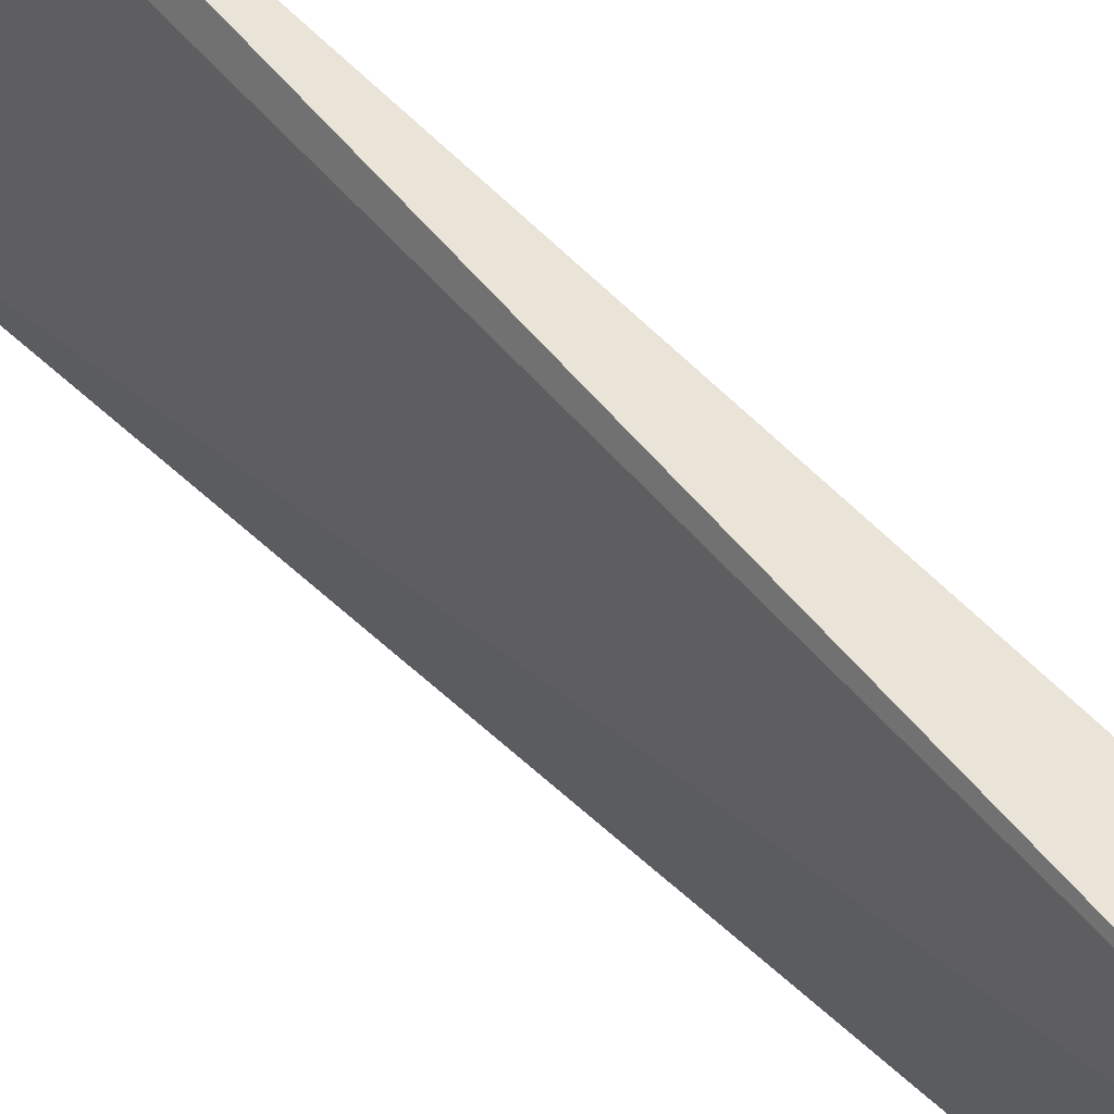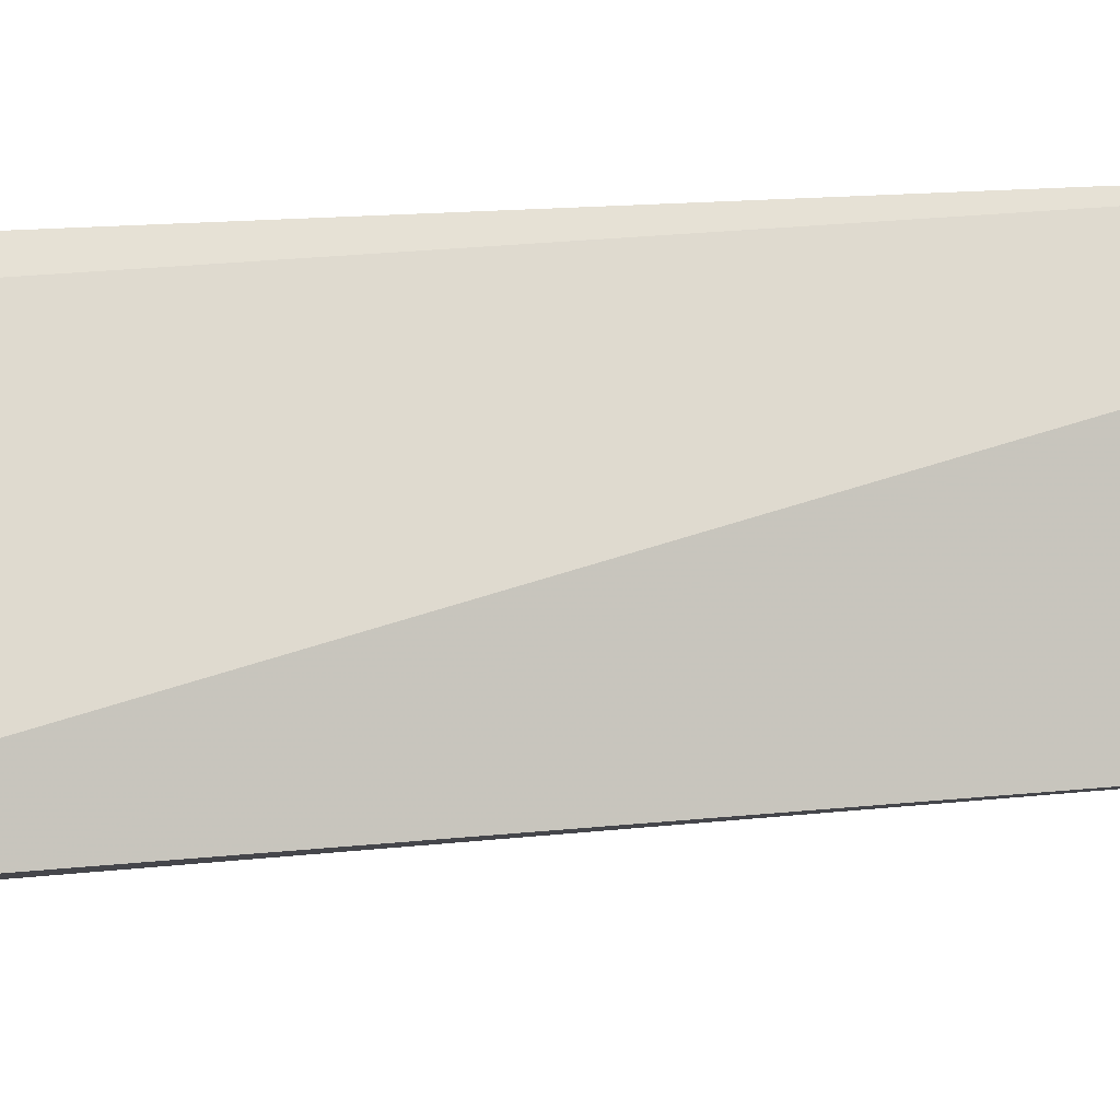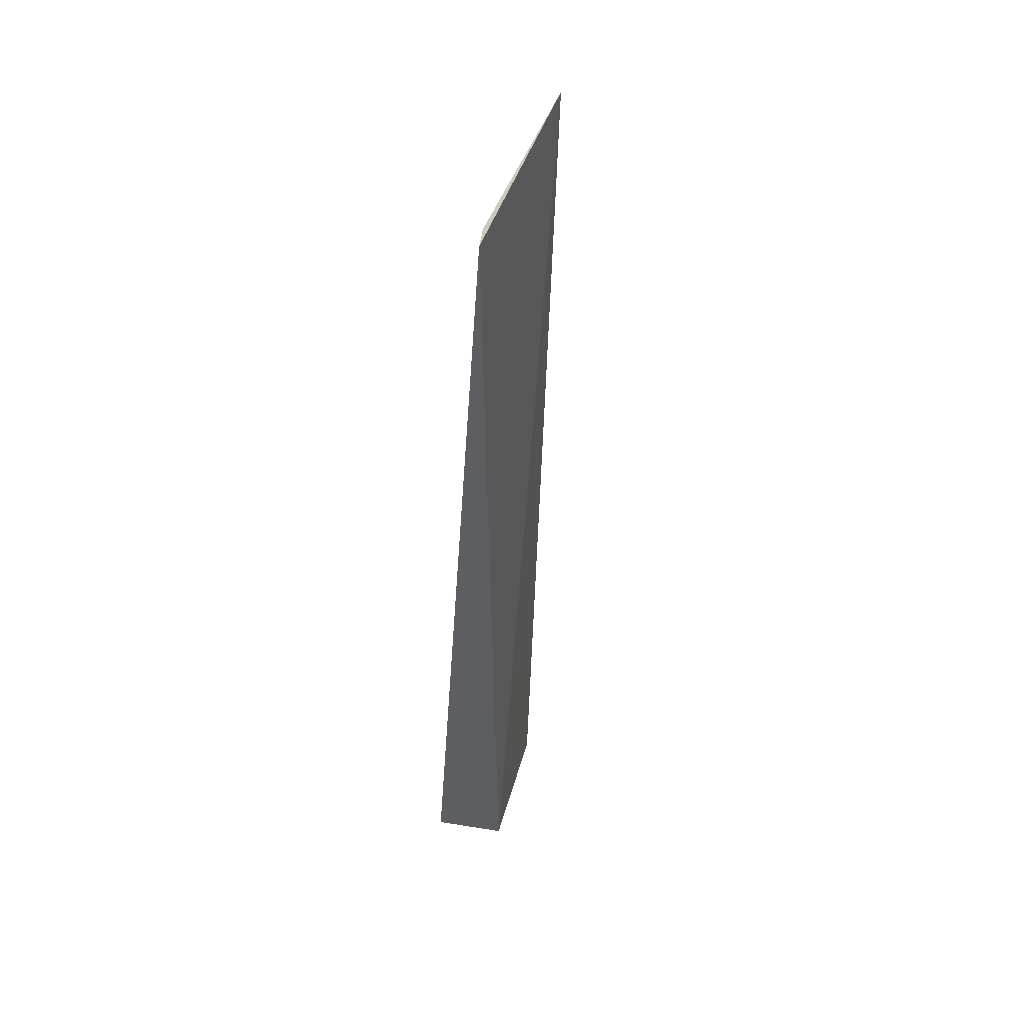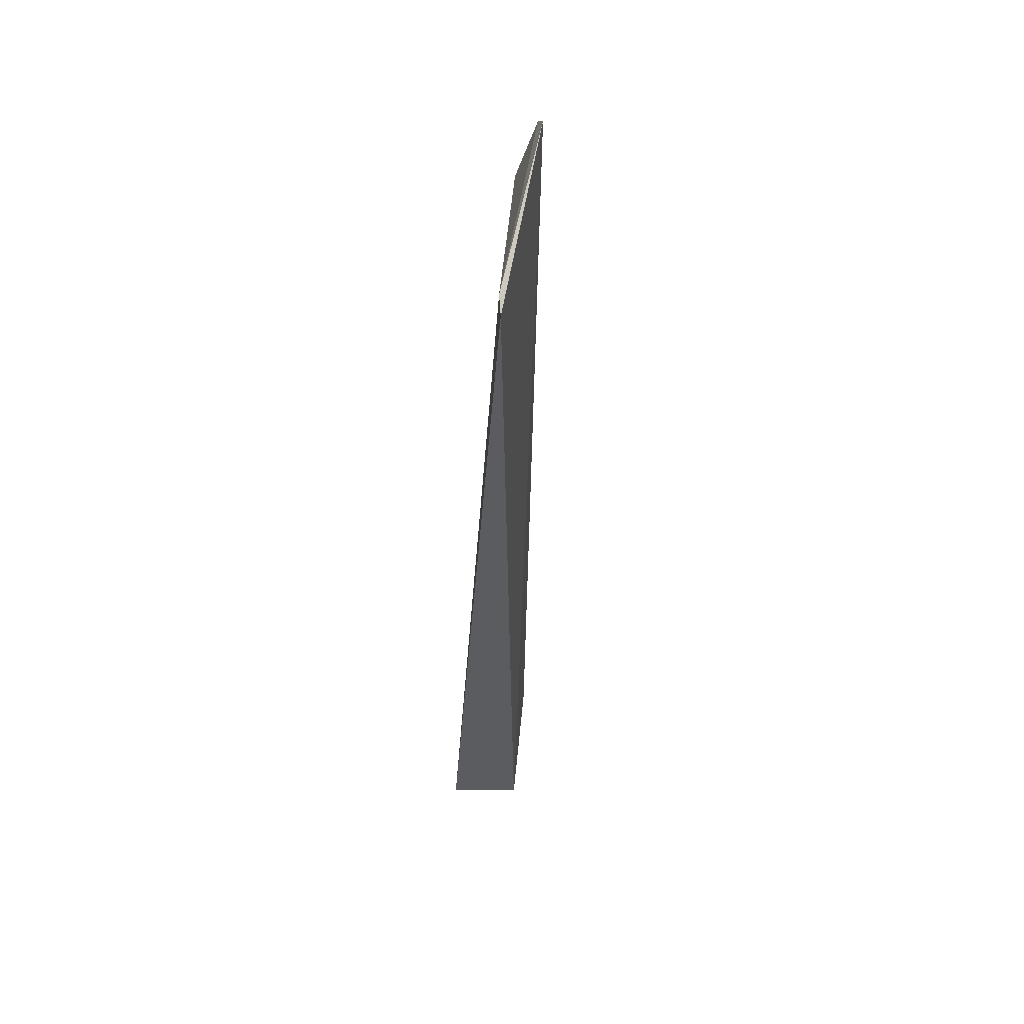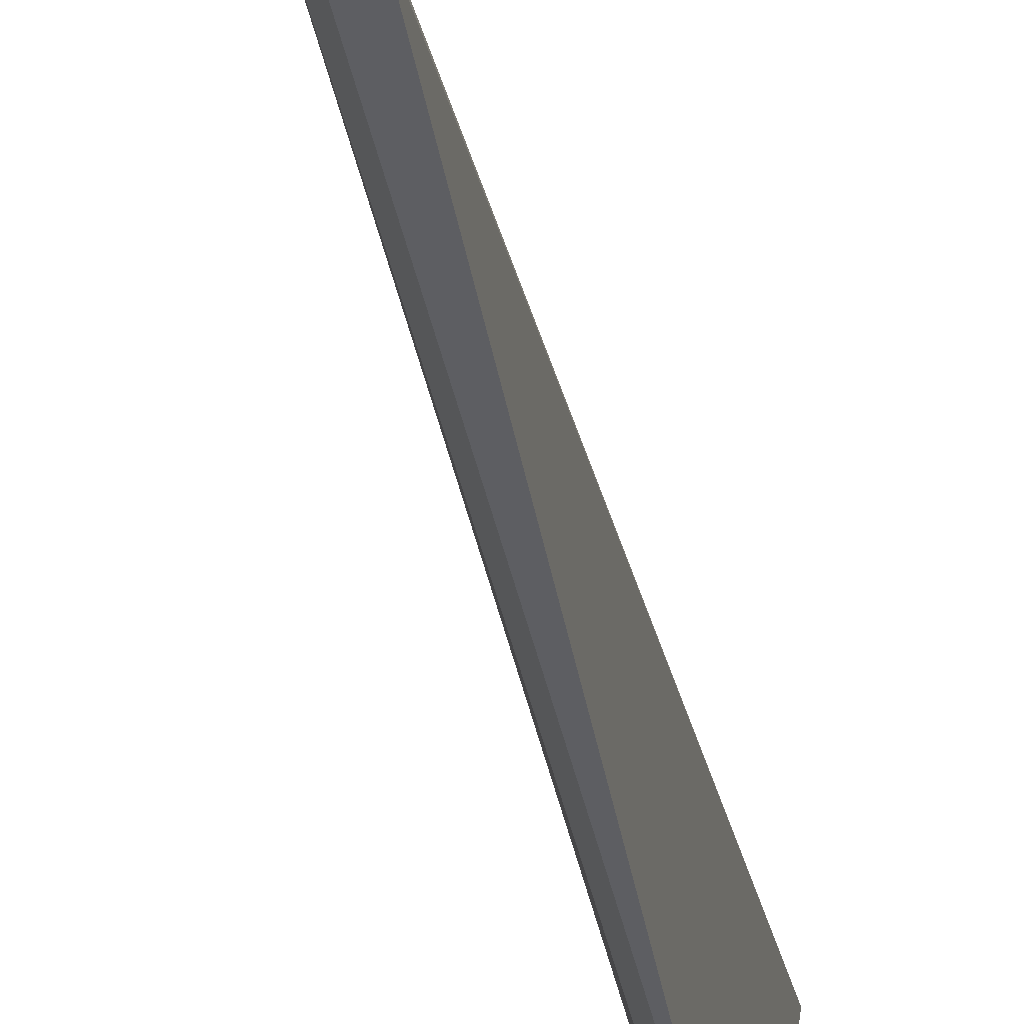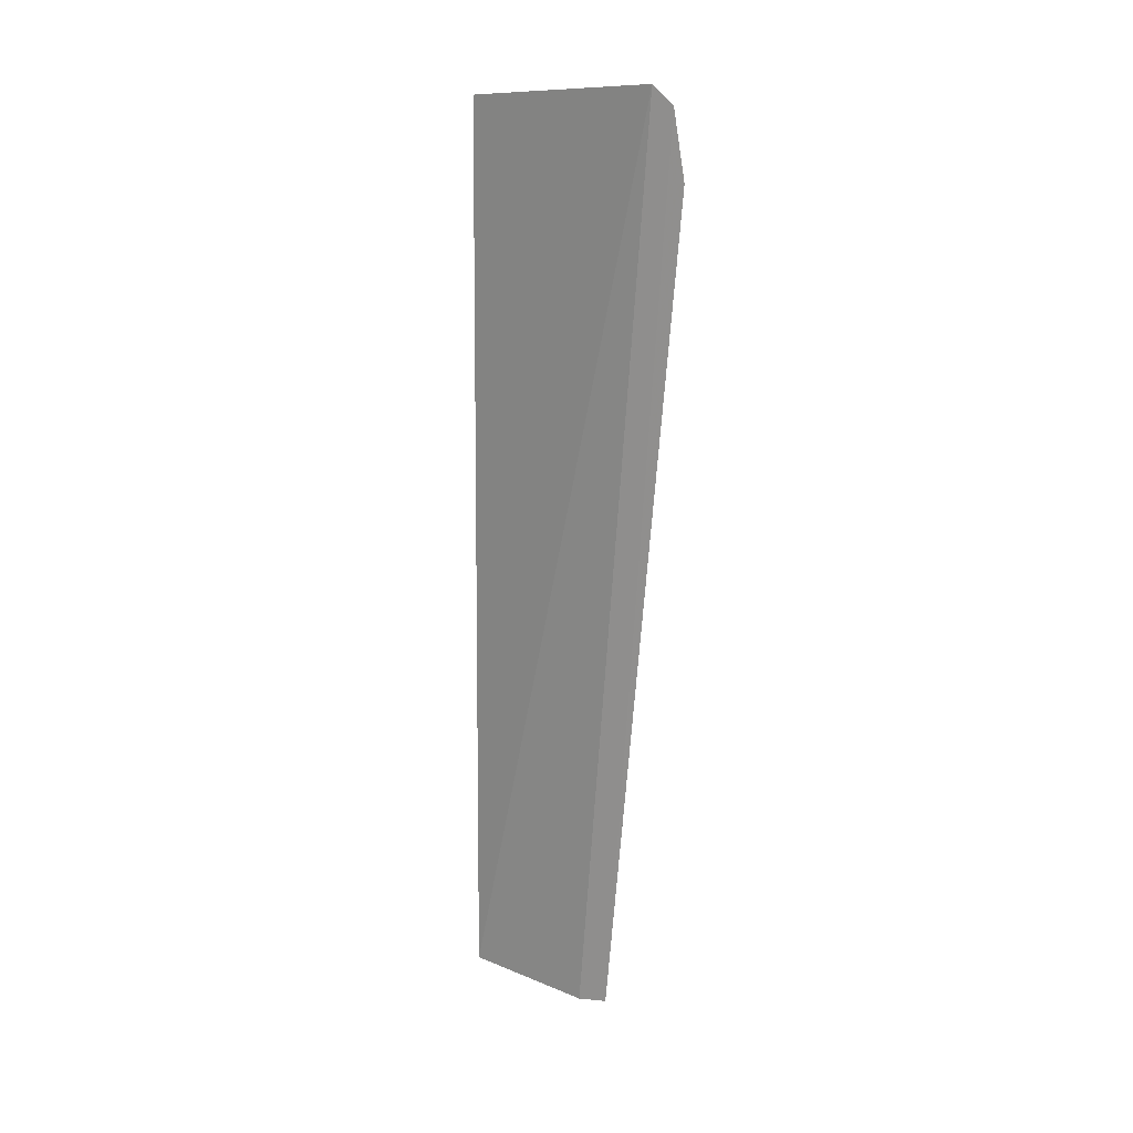
<metadata>
{"format":"obj","ext":"obj","renderer":"f3d","projection":"perspective","resolution":1024,"background":"white","views":[{"elev":57.1,"azim":-42.0,"up":"+Z"},{"elev":-7.3,"azim":-87.6,"up":"+Z"},{"elev":46.9,"azim":29.2,"up":"+Y"},{"elev":55.3,"azim":19.4,"up":"+Y"},{"elev":-43.2,"azim":-168.2,"up":"+Z"},{"elev":17.5,"azim":141.6,"up":"+Y"}]}
</metadata>
<code>
v 0.05226 0.0569 0.05279
v 0.05294 0.002188 0.05258
v 0.05006 0.058 0.03979
v 0.04944 0.05693 0.03876
v 0.0487 0.002017 0.05392
v 0.05095 0.002063 0.0446
v 0.05166 0.05682 0.05135
v 0.05009 0.00228 0.04306
v 0.04824 0.05277 0.03914
f 1 2 3
f 5 2 1
f 6 3 2
f 6 2 5
f 7 1 3
f 7 3 4
f 7 5 1
f 8 4 3
f 8 3 6
f 8 6 5
f 9 7 4
f 9 5 7
f 9 8 5
f 9 4 8

</code>
